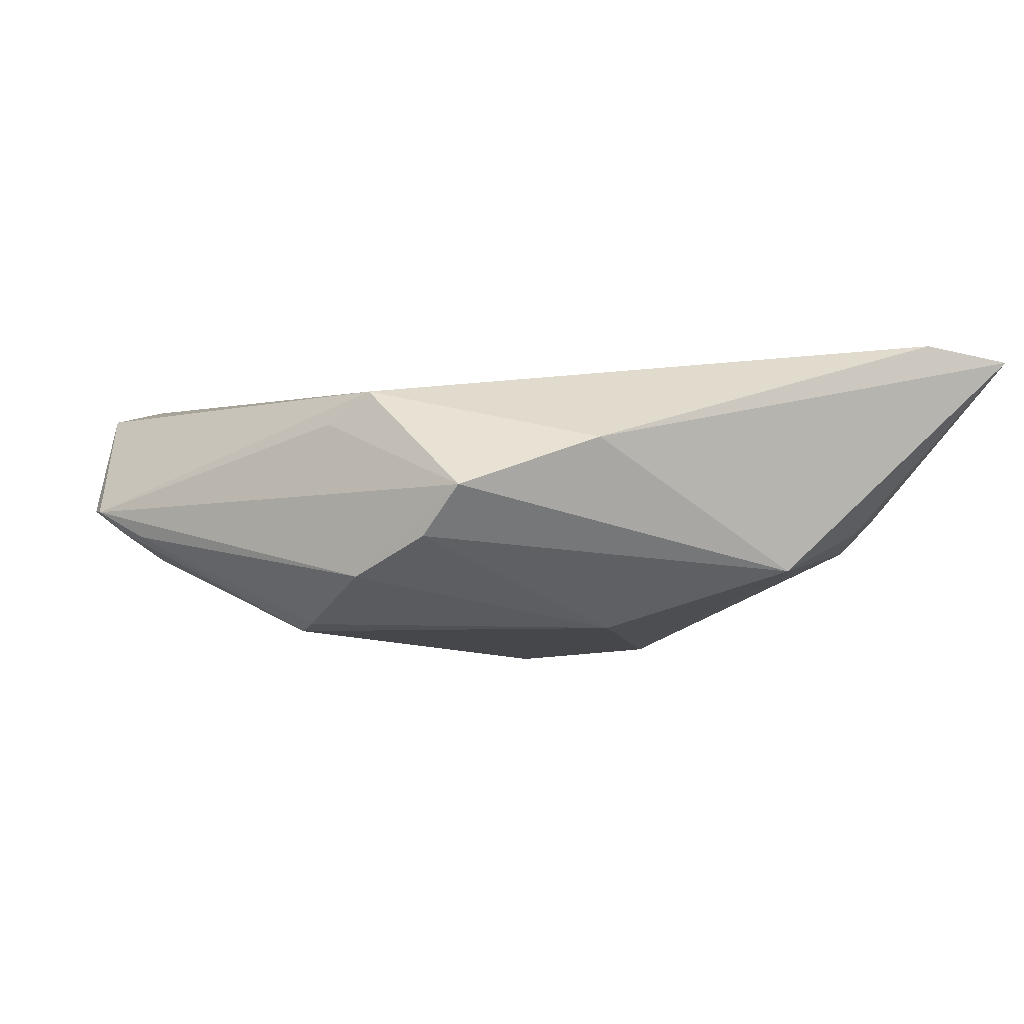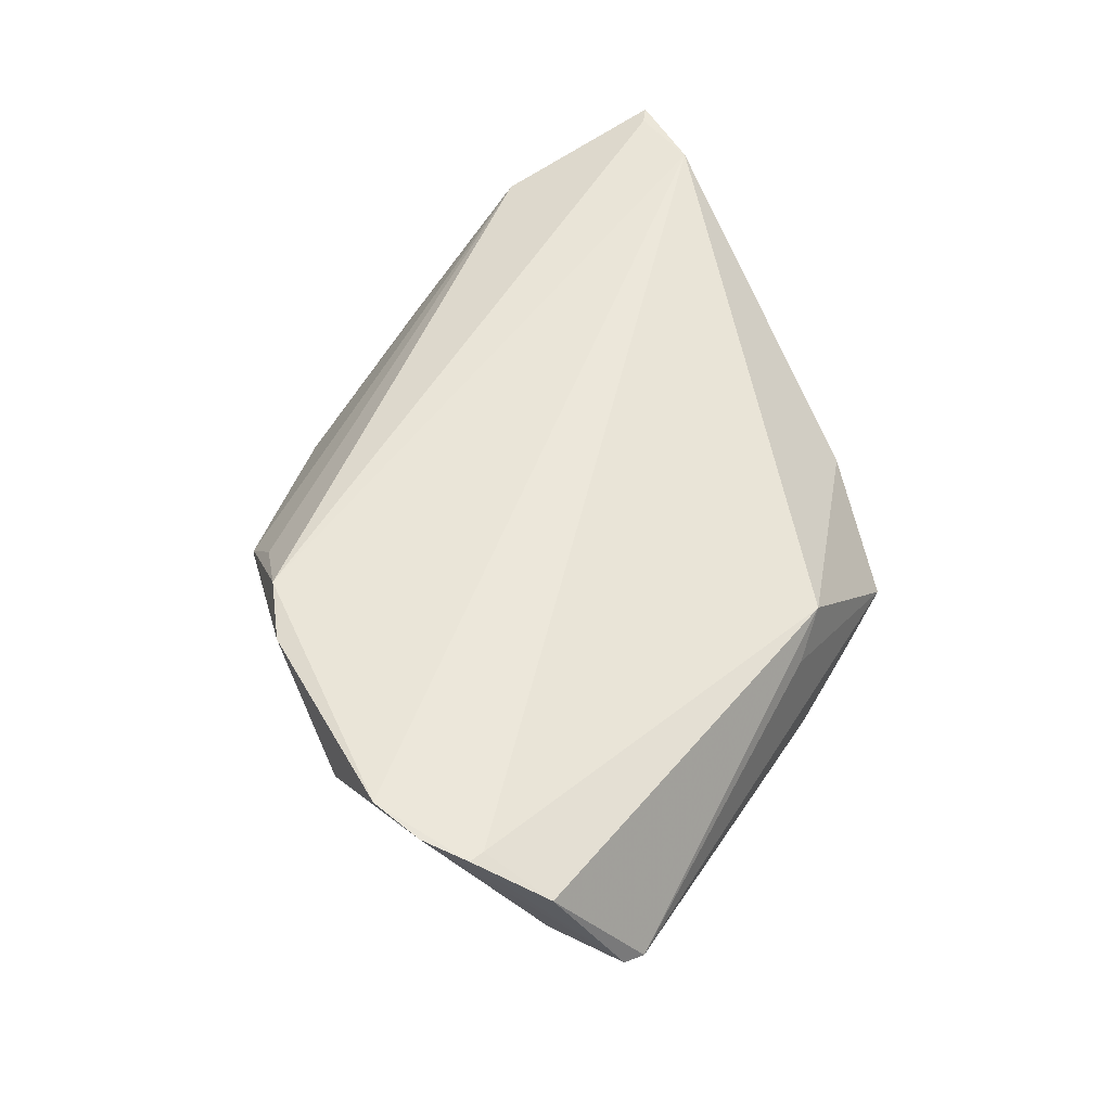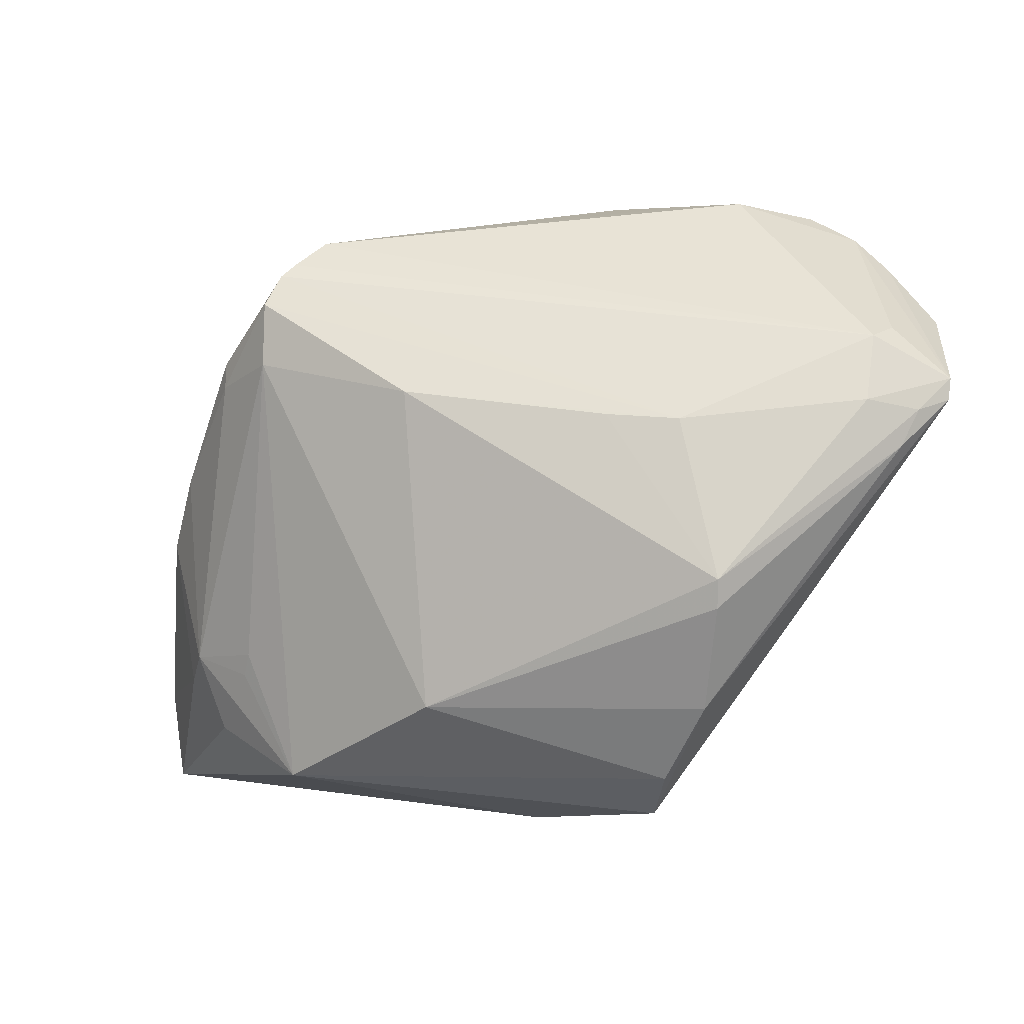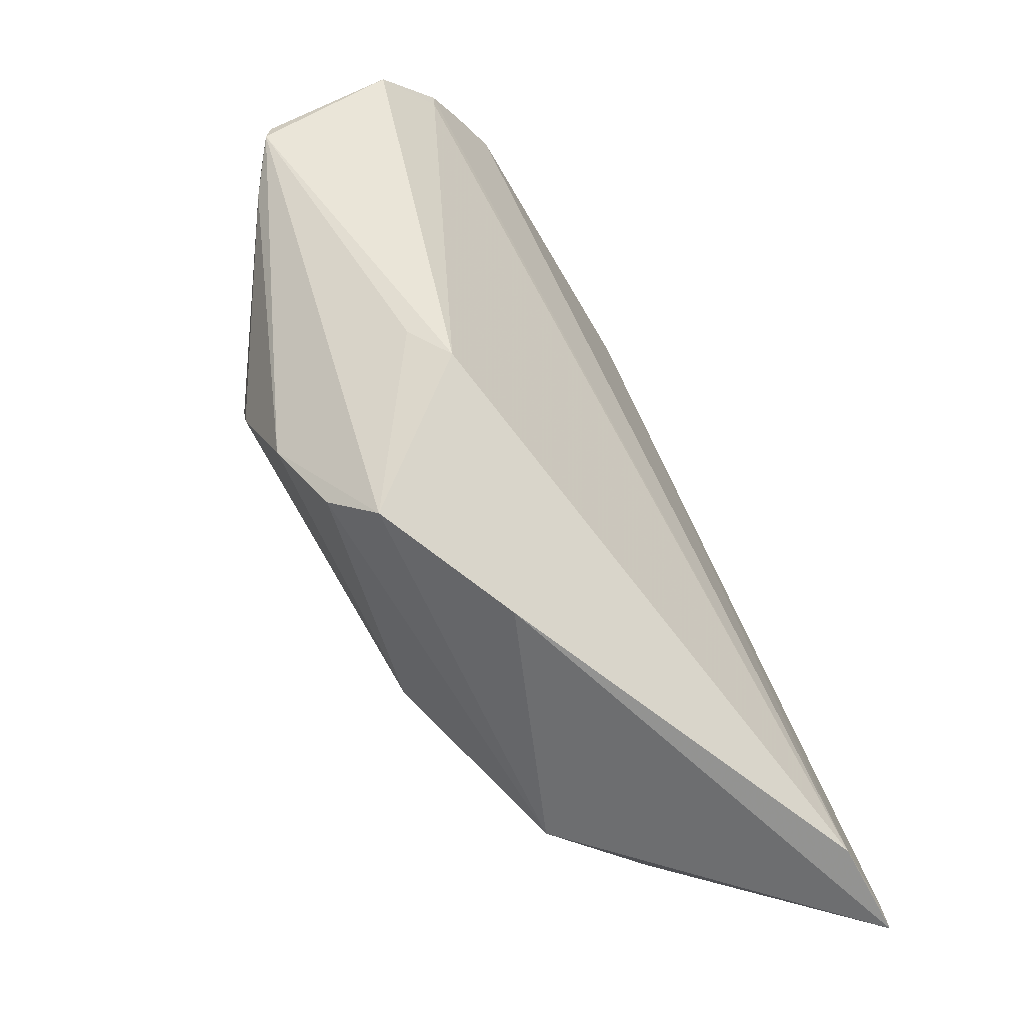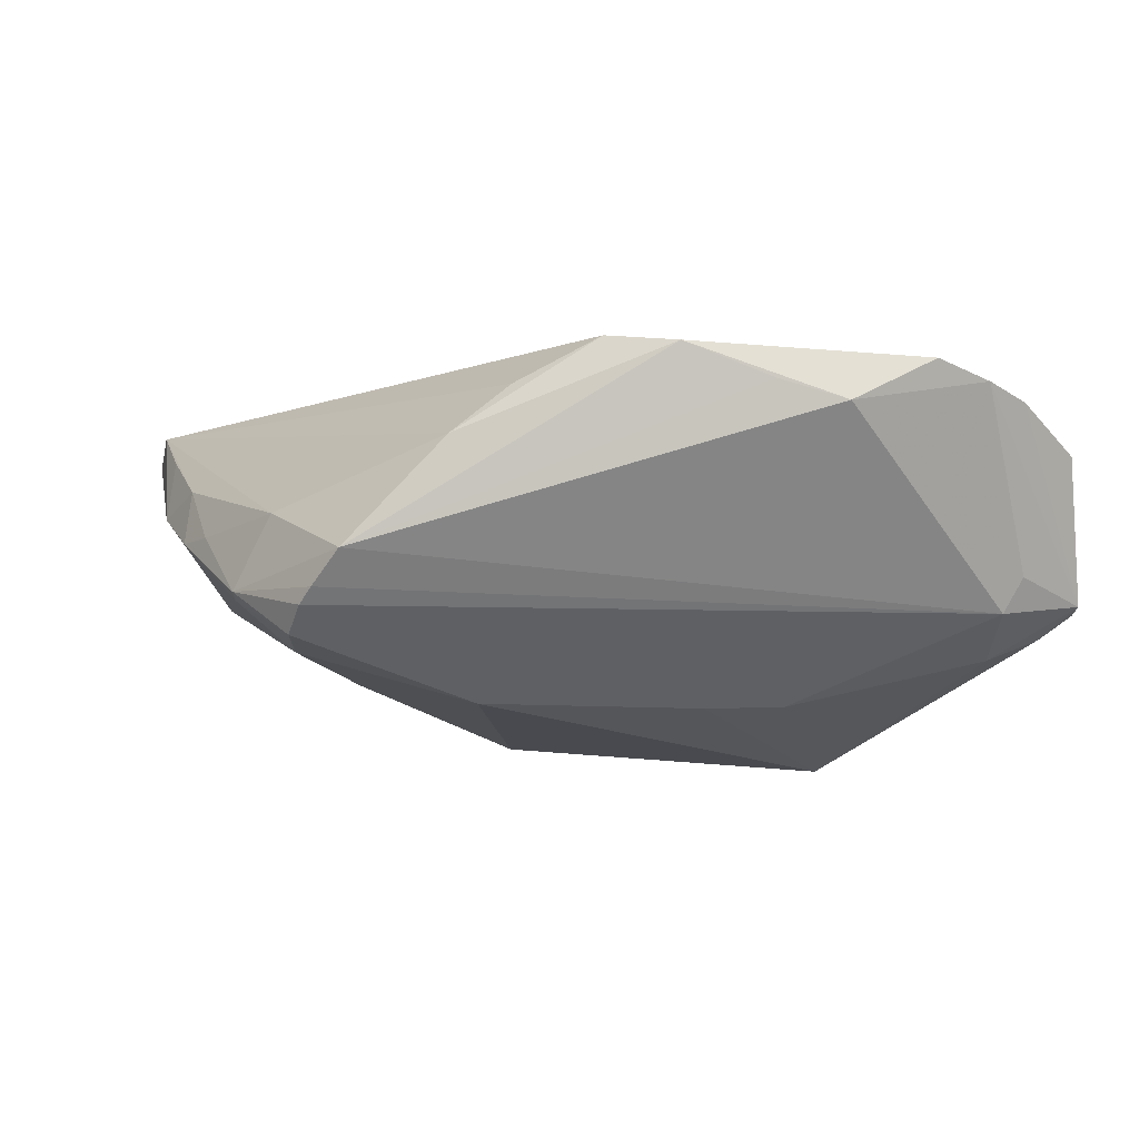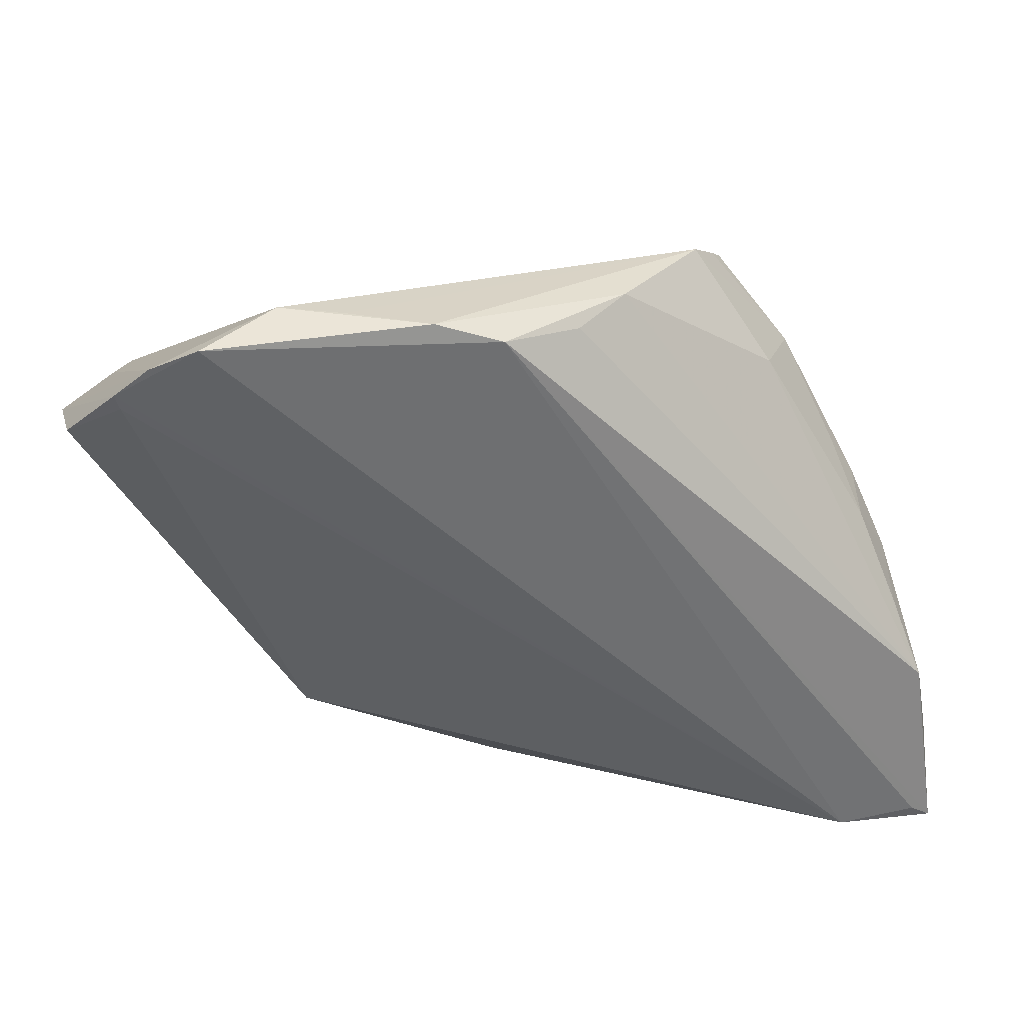
<metadata>
{"format":"obj","ext":"obj","renderer":"f3d","projection":"perspective","resolution":1024,"background":"white","views":[{"elev":-10.5,"azim":-19.6,"up":"+Z"},{"elev":53.1,"azim":-114.7,"up":"+Z"},{"elev":2.8,"azim":-162.1,"up":"+Y"},{"elev":-68.7,"azim":-56.6,"up":"+Y"},{"elev":78.8,"azim":-172.7,"up":"+Y"},{"elev":38.0,"azim":-1.6,"up":"+Y"}]}
</metadata>
<code>
v -0.04628 0.01435 -0.007098
v 0.02541 -0.0333 -0.01193
v -0.05005 0.008775 -0.005034
v 0.04799 -0.005513 0.0009113
v 0.02725 0.02614 -0.01564
v 0.05282 -0.03794 0.01691
v 0.02501 0.03125 -0.01121
v 0.02614 0.02976 -0.01299
v -0.001254 0.03725 0.01704
v -0.0312 -0.01828 0.006121
v 0.03488 0.01587 -0.01111
v 0.03279 -0.02101 -0.01028
v 0.04053 0.008707 -0.003333
v -0.05171 0.02405 0.01405
v -0.02261 -0.03155 -0.009848
v -0.01991 -0.03691 -0.004313
v -0.02535 0.01209 -0.01453
v -0.02712 -0.02253 0.00977
v -0.04639 0.02199 -0.003261
v 0.03172 0.02125 -0.002153
v -0.03084 -0.009869 -0.01827
v 0.0434 -0.03962 0.01773
v -0.01673 0.01259 -0.01587
v 0.02726 0.01864 -0.01627
v 0.007545 0.01528 -0.01881
v -0.05504 0.01424 -0.0009724
v 0.04382 -0.02304 -0.002601
v -0.03498 0.03783 0.01881
v -0.0452 0.03096 0.01727
v 0.007379 0.03525 0.01139
v -0.05518 0.01683 -0.000439
v -0.01898 0.03953 0.01419
v 0.04377 0.003378 -0.003313
v -0.05189 0.0131 -0.003844
v -0.04802 0.023 0.0007331
v 0.03492 0.01881 -0.01067
v 0.05518 -0.03941 0.01658
v -0.04466 0.02904 0.0171
v 0.01295 0.03592 0.005324
v 0.004863 -0.02281 -0.01881
v 0.0319 -0.0183 -0.01103
v 0.04097 -0.01938 -0.006707
v -0.04084 0.03486 0.01792
v -0.009058 0.03962 0.01685
v 0.04422 0.001278 0.003213
v 0.02244 0.03411 -0.007389
v 0.04867 -0.008946 0.008598
v -0.03104 -0.006452 -0.01881
v 0.05198 -0.01708 0.01325
v 0.05401 -0.02721 0.01173
v -0.02839 -0.02229 -0.01378
v 0.03791 -0.02871 -0.005618
v -0.02663 0.03956 0.01286
v -0.002816 -0.03962 0.002188
f 49 9 37
f 37 9 6
f 19 53 46
f 28 9 44
f 44 53 28
f 25 17 5
f 5 24 25
f 25 24 40
f 19 17 1
f 50 49 37
f 40 24 2
f 42 52 2
f 2 15 40
f 2 52 37
f 38 14 18
f 18 14 26
f 26 14 31
f 19 1 31
f 29 14 38
f 29 31 14
f 48 25 40
f 48 1 17
f 9 49 30
f 39 44 9
f 46 44 39
f 9 30 39
f 39 30 49
f 32 46 53
f 53 44 32
f 32 44 46
f 27 50 37
f 37 52 27
f 27 52 42
f 41 24 42
f 41 2 24
f 38 18 22
f 37 6 22
f 28 29 22
f 22 29 38
f 22 9 28
f 22 6 9
f 10 18 26
f 26 31 34
f 34 31 1
f 1 48 34
f 43 29 28
f 31 29 43
f 28 53 43
f 43 53 19
f 40 15 51
f 17 25 23
f 23 48 17
f 25 48 23
f 8 36 5
f 5 17 8
f 8 17 19
f 11 24 5
f 5 36 11
f 42 24 11
f 20 39 49
f 46 39 20
f 20 36 46
f 20 13 36
f 42 2 12
f 12 41 42
f 2 41 12
f 54 22 18
f 54 2 37
f 37 22 54
f 19 31 35
f 35 43 19
f 31 43 35
f 21 48 40
f 40 51 21
f 46 36 7
f 36 8 7
f 19 46 7
f 7 8 19
f 49 50 4
f 4 27 42
f 50 27 4
f 45 20 49
f 13 20 45
f 15 2 16
f 2 54 16
f 16 54 18
f 18 10 16
f 16 10 26
f 26 51 16
f 16 51 15
f 3 51 26
f 3 21 51
f 26 34 3
f 3 34 48
f 48 21 3
f 36 13 33
f 33 11 36
f 13 45 33
f 33 45 4
f 42 11 33
f 33 4 42
f 49 4 47
f 47 45 49
f 4 45 47

</code>
